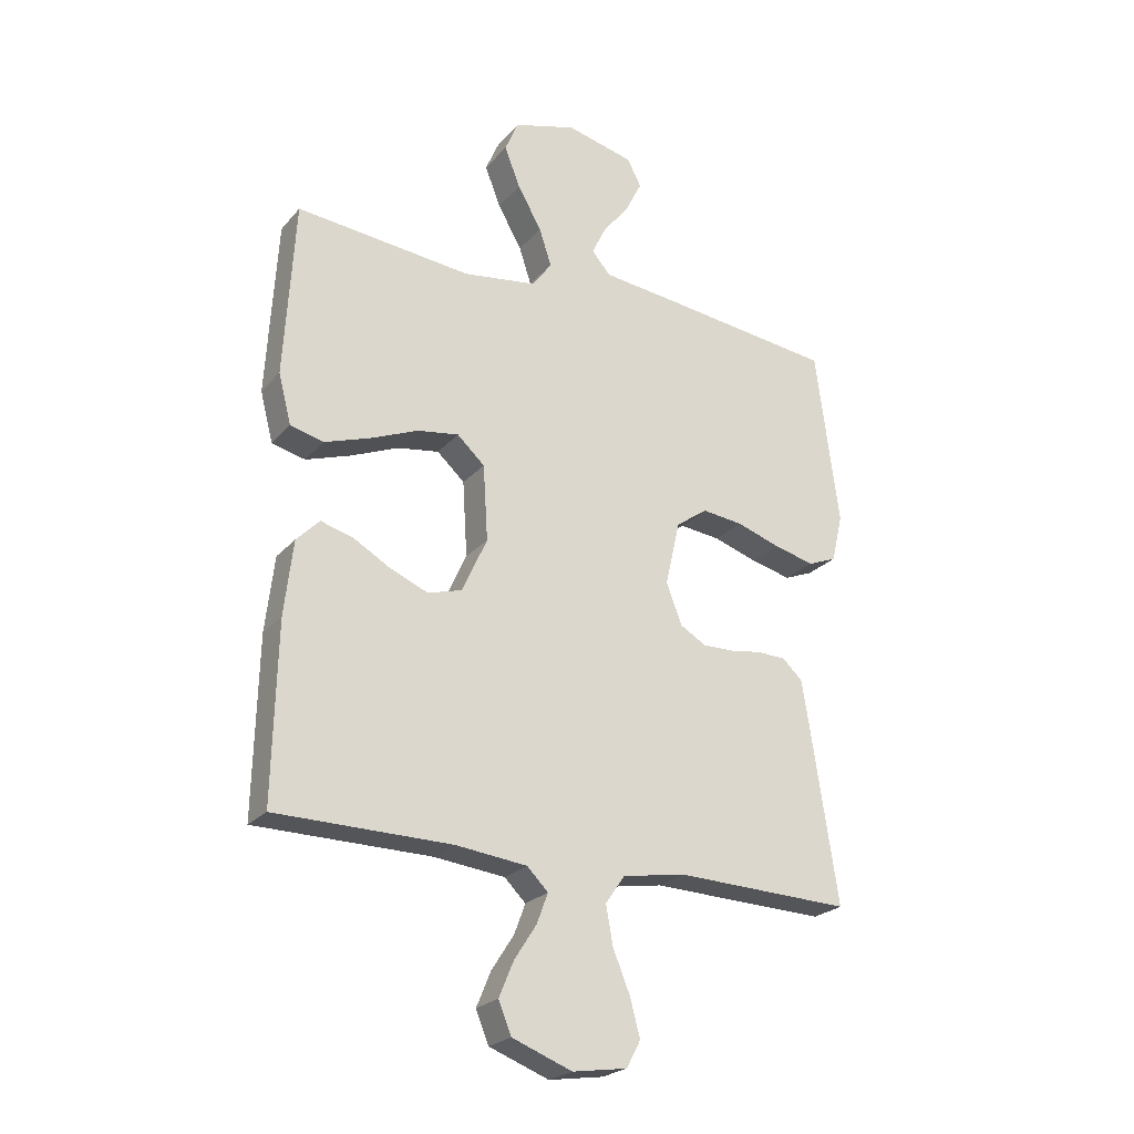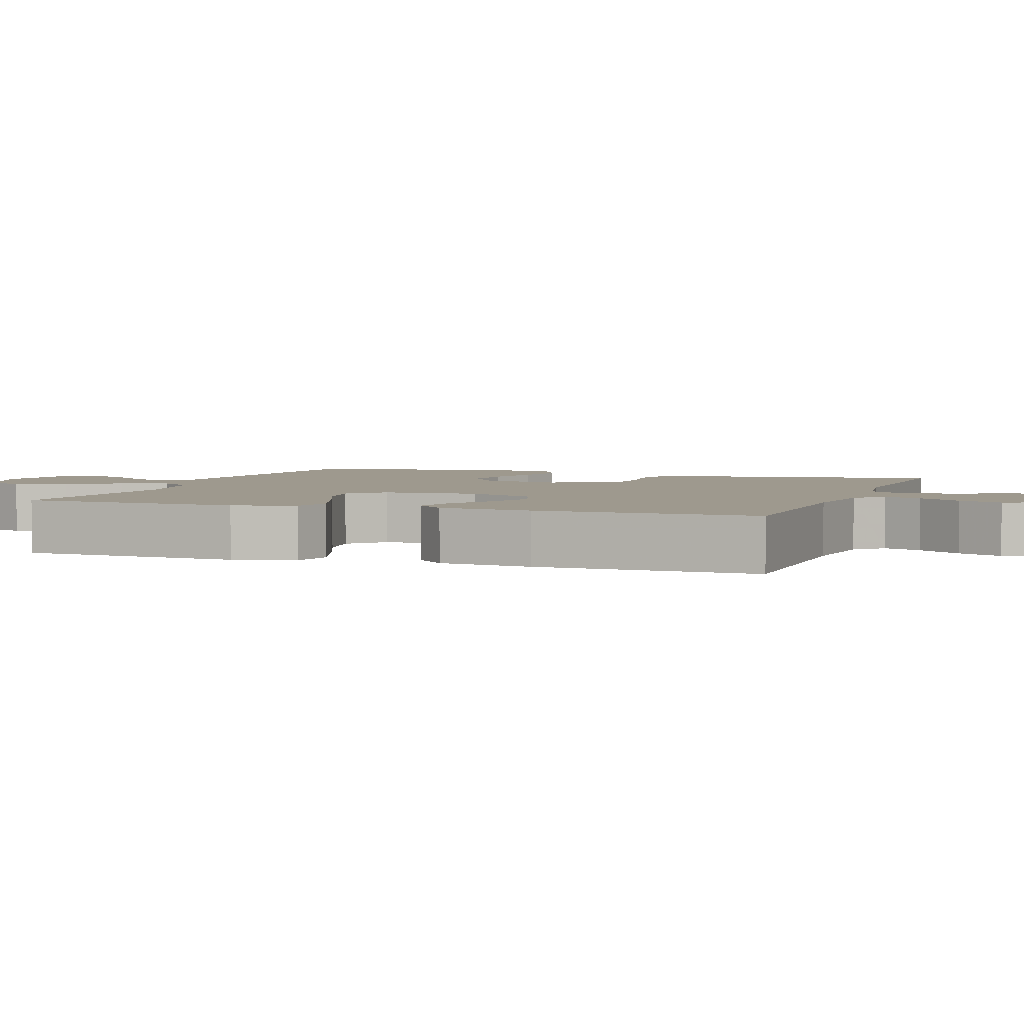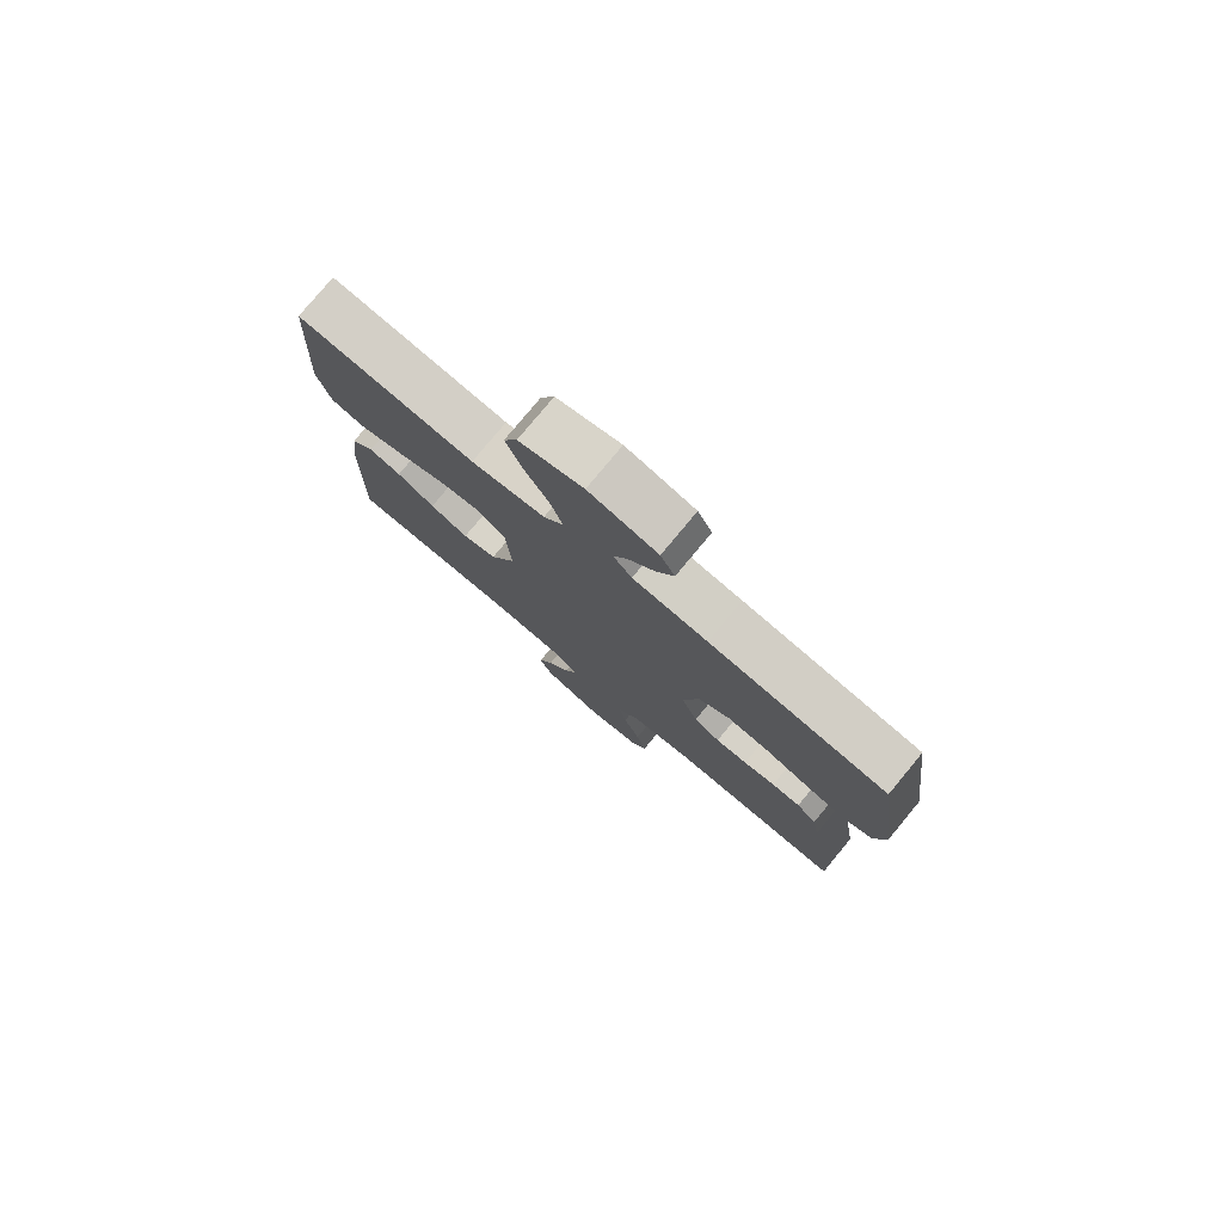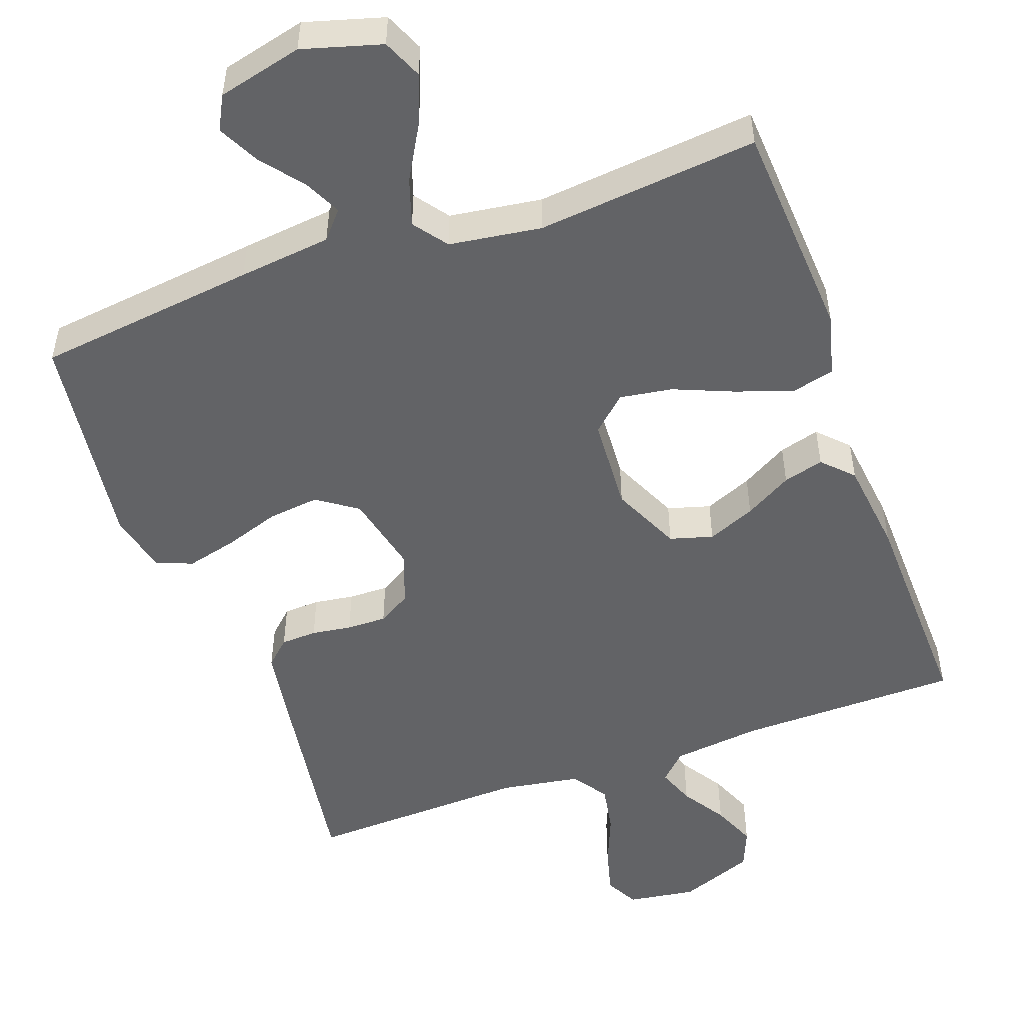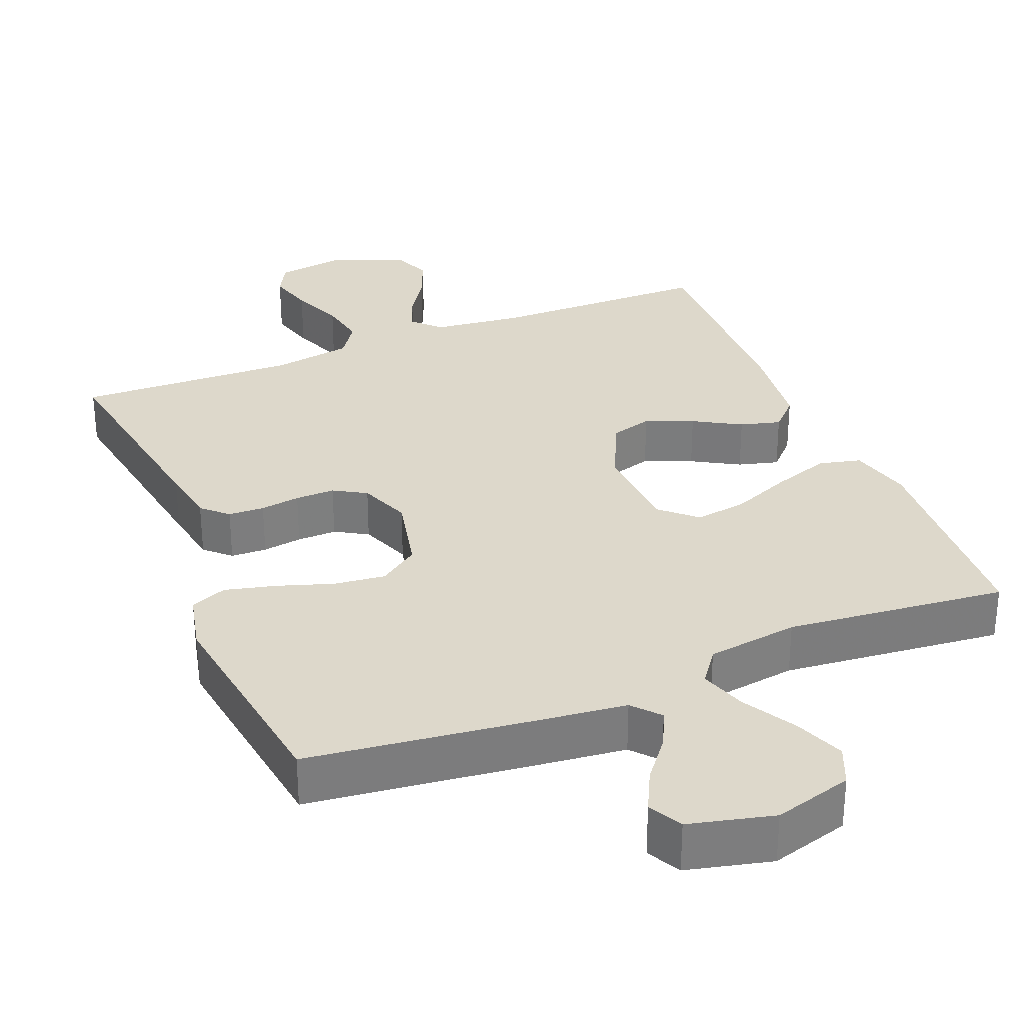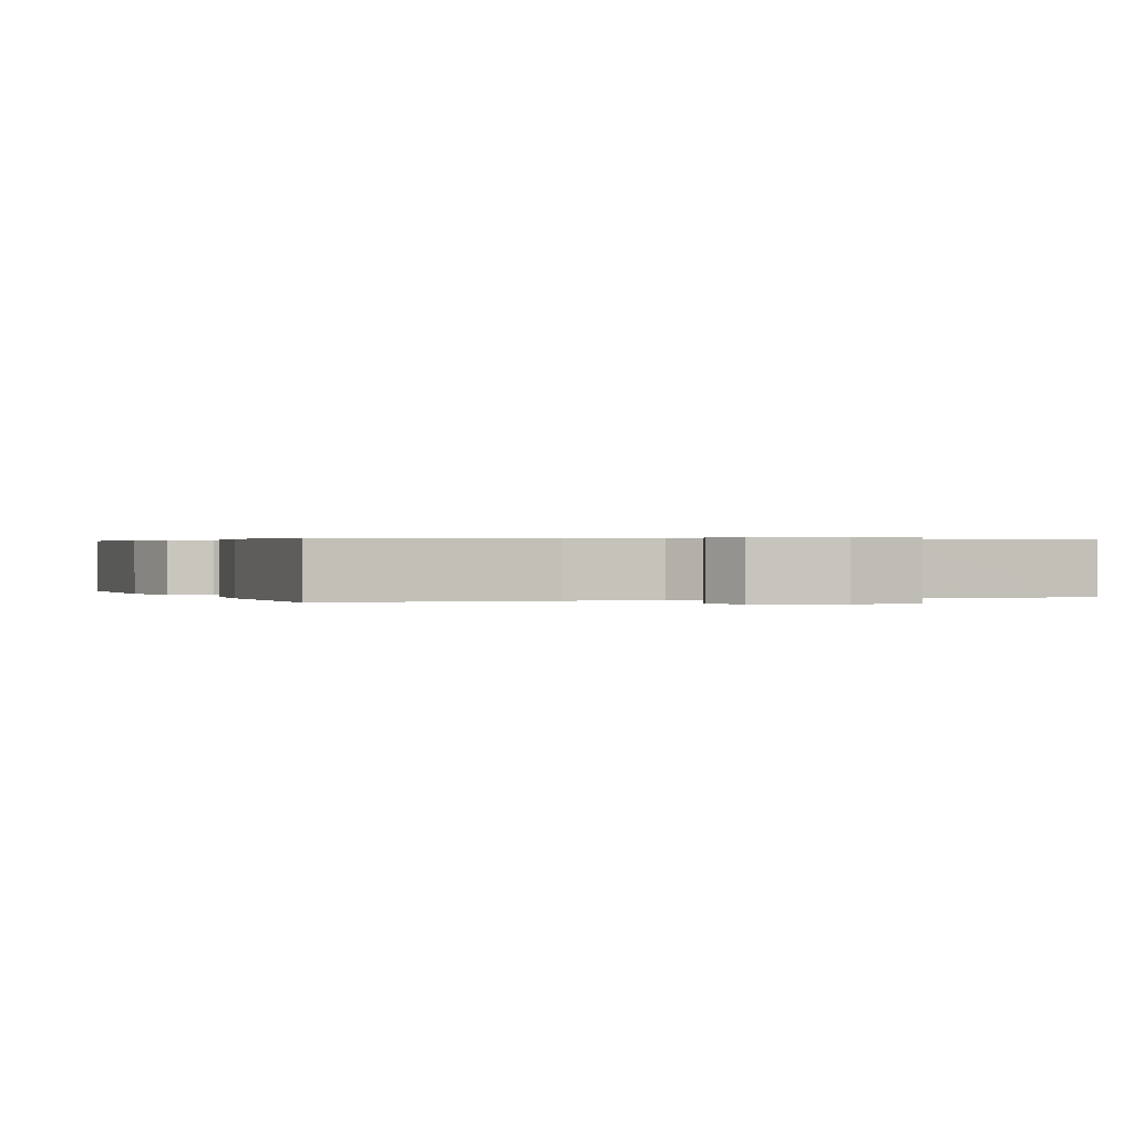
<metadata>
{"format":"obj","ext":"obj","renderer":"f3d","projection":"perspective","resolution":1024,"background":"white","views":[{"elev":-23.7,"azim":150.0,"up":"+Z"},{"elev":3.5,"azim":109.5,"up":"+Y"},{"elev":78.5,"azim":-140.3,"up":"+Z"},{"elev":-50.9,"azim":19.9,"up":"+Y"},{"elev":31.3,"azim":-22.2,"up":"+Y"},{"elev":0.3,"azim":158.1,"up":"+Y"}]}
</metadata>
<code>
v -0.5 0.07 0.5
v -0.2 0.07 0.536
v -0.074 0.07 0.55
v -0.042 0.07 0.587
v -0.066 0.07 0.637
v -0.111 0.07 0.694
v -0.139 0.07 0.75
v -0.115 0.07 0.796
v 0 0.07 0.824
v 0.107 0.07 0.793
v 0.13 0.07 0.739
v 0.103 0.07 0.67
v 0.062 0.07 0.598
v 0.041 0.07 0.534
v 0.075 0.07 0.488
v 0.2 0.07 0.47
v 0.5 0.07 0.5
v 0.518 0.07 0.2
v 0.496 0.07 0.115
v 0.439 0.07 0.101
v 0.362 0.07 0.127
v 0.28 0.07 0.161
v 0.209 0.07 0.172
v 0.162 0.07 0.129
v 0.154 0.07 0
v 0.197 0.07 -0.094
v 0.255 0.07 -0.111
v 0.32 0.07 -0.084
v 0.384 0.07 -0.047
v 0.439 0.07 -0.032
v 0.478 0.07 -0.072
v 0.493 0.07 -0.2
v 0.5 0.07 -0.5
v 0.2 0.07 -0.503
v 0.078 0.07 -0.517
v 0.042 0.07 -0.553
v 0.061 0.07 -0.604
v 0.099 0.07 -0.663
v 0.124 0.07 -0.723
v 0.102 0.07 -0.777
v 0 0.07 -0.816
v -0.093 0.07 -0.802
v -0.117 0.07 -0.757
v -0.1 0.07 -0.693
v -0.071 0.07 -0.622
v -0.059 0.07 -0.556
v -0.092 0.07 -0.508
v -0.2 0.07 -0.49
v -0.5 0.07 -0.5
v -0.454 0.07 -0.2
v -0.441 0.07 -0.121
v -0.407 0.07 -0.089
v -0.358 0.07 -0.087
v -0.304 0.07 -0.095
v -0.25 0.07 -0.096
v -0.206 0.07 -0.07
v -0.179 0.07 0
v -0.204 0.07 0.11
v -0.258 0.07 0.148
v -0.328 0.07 0.14
v -0.403 0.07 0.115
v -0.472 0.07 0.098
v -0.521 0.07 0.118
v -0.54 0.07 0.2
v -0.5 0 0.5
v -0.2 0 0.536
v -0.074 0 0.55
v -0.042 0 0.587
v -0.066 0 0.637
v -0.111 0 0.694
v -0.139 0 0.75
v -0.115 0 0.796
v 0 0 0.824
v 0.107 0 0.793
v 0.13 0 0.739
v 0.103 0 0.67
v 0.062 0 0.598
v 0.041 0 0.534
v 0.075 0 0.488
v 0.2 0 0.47
v 0.5 0 0.5
v 0.518 0 0.2
v 0.496 0 0.115
v 0.439 0 0.101
v 0.362 0 0.127
v 0.28 0 0.161
v 0.209 0 0.172
v 0.162 0 0.129
v 0.154 0 0
v 0.197 0 -0.094
v 0.255 0 -0.111
v 0.32 0 -0.084
v 0.384 0 -0.047
v 0.439 0 -0.032
v 0.478 0 -0.072
v 0.493 0 -0.2
v 0.5 0 -0.5
v 0.2 0 -0.503
v 0.078 0 -0.517
v 0.042 0 -0.553
v 0.061 0 -0.604
v 0.099 0 -0.663
v 0.124 0 -0.723
v 0.102 0 -0.777
v 0 0 -0.816
v -0.093 0 -0.802
v -0.117 0 -0.757
v -0.1 0 -0.693
v -0.071 0 -0.622
v -0.059 0 -0.556
v -0.092 0 -0.508
v -0.2 0 -0.49
v -0.5 0 -0.5
v -0.454 0 -0.2
v -0.441 0 -0.121
v -0.407 0 -0.089
v -0.358 0 -0.087
v -0.304 0 -0.095
v -0.25 0 -0.096
v -0.206 0 -0.07
v -0.179 0 0
v -0.204 0 0.11
v -0.258 0 0.148
v -0.328 0 0.14
v -0.403 0 0.115
v -0.472 0 0.098
v -0.521 0 0.118
v -0.54 0 0.2
f 1 2 3
f 64 1 3
f 63 64 3
f 62 63 3
f 61 62 3
f 60 61 3
f 59 60 3 4
f 58 59 4
f 57 58 4
f 52 53 54
f 51 52 54
f 50 51 54
f 49 50 54
f 48 49 54
f 47 48 54 55
f 46 47 55 56
f 43 44 45
f 42 43 45
f 41 42 45
f 40 41 45
f 39 40 45
f 38 39 45
f 37 38 45
f 36 37 45 46
f 46 56 57
f 36 46 57
f 35 36 57
f 32 33 34
f 31 32 34
f 30 31 34
f 29 30 34
f 28 29 34
f 27 28 34 35
f 20 21 22
f 19 20 22
f 18 19 22
f 17 18 22
f 16 17 22
f 15 16 22 23
f 14 15 23 24
f 11 12 13
f 10 11 13
f 9 10 13
f 8 9 13
f 7 8 13
f 6 7 13
f 5 6 13
f 4 5 13 14
f 14 24 25
f 4 14 25
f 57 4 25
f 26 27 35 57
f 25 26 57
f 67 66 65
f 67 65 128
f 67 128 127
f 67 127 126
f 67 126 125
f 67 125 124
f 68 67 124 123
f 68 123 122
f 68 122 121
f 118 117 116
f 118 116 115
f 118 115 114
f 118 114 113
f 118 113 112
f 119 118 112 111
f 120 119 111 110
f 109 108 107
f 109 107 106
f 109 106 105
f 109 105 104
f 109 104 103
f 109 103 102
f 109 102 101
f 110 109 101 100
f 121 120 110
f 121 110 100
f 121 100 99
f 98 97 96
f 98 96 95
f 98 95 94
f 98 94 93
f 98 93 92
f 99 98 92 91
f 86 85 84
f 86 84 83
f 86 83 82
f 86 82 81
f 86 81 80
f 87 86 80 79
f 88 87 79 78
f 77 76 75
f 77 75 74
f 77 74 73
f 77 73 72
f 77 72 71
f 77 71 70
f 77 70 69
f 78 77 69 68
f 89 88 78
f 89 78 68
f 89 68 121
f 121 99 91 90
f 121 90 89
f 1 65 66 2
f 2 66 67 3
f 3 67 68 4
f 4 68 69 5
f 5 69 70 6
f 6 70 71 7
f 7 71 72 8
f 8 72 73 9
f 9 73 74 10
f 10 74 75 11
f 11 75 76 12
f 12 76 77 13
f 13 77 78 14
f 14 78 79 15
f 15 79 80 16
f 16 80 81 17
f 17 81 82 18
f 18 82 83 19
f 19 83 84 20
f 20 84 85 21
f 21 85 86 22
f 22 86 87 23
f 23 87 88 24
f 24 88 89 25
f 25 89 90 26
f 26 90 91 27
f 27 91 92 28
f 28 92 93 29
f 29 93 94 30
f 30 94 95 31
f 31 95 96 32
f 32 96 97 33
f 33 97 98 34
f 34 98 99 35
f 35 99 100 36
f 36 100 101 37
f 37 101 102 38
f 38 102 103 39
f 39 103 104 40
f 40 104 105 41
f 41 105 106 42
f 42 106 107 43
f 43 107 108 44
f 44 108 109 45
f 45 109 110 46
f 46 110 111 47
f 47 111 112 48
f 48 112 113 49
f 49 113 114 50
f 50 114 115 51
f 51 115 116 52
f 52 116 117 53
f 53 117 118 54
f 54 118 119 55
f 55 119 120 56
f 56 120 121 57
f 57 121 122 58
f 58 122 123 59
f 59 123 124 60
f 60 124 125 61
f 61 125 126 62
f 62 126 127 63
f 63 127 128 64
f 64 128 65 1

</code>
